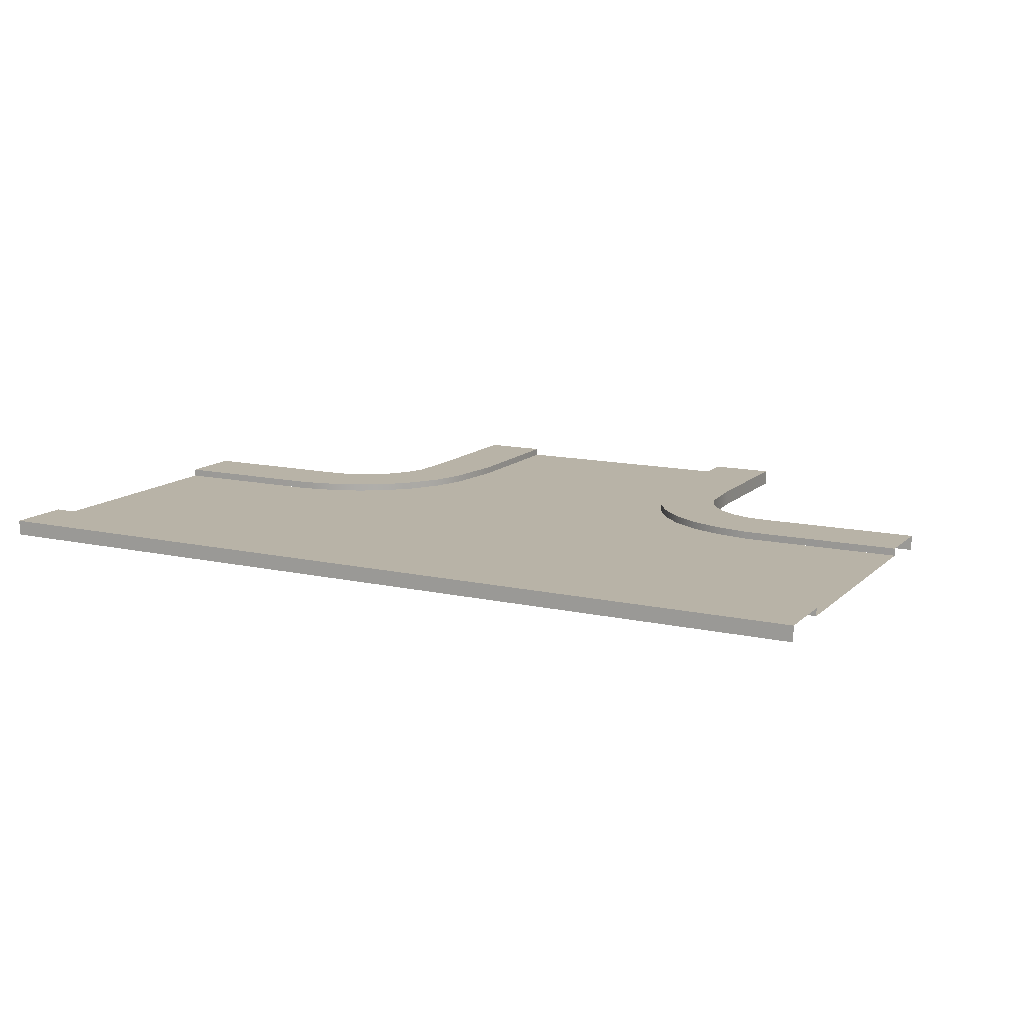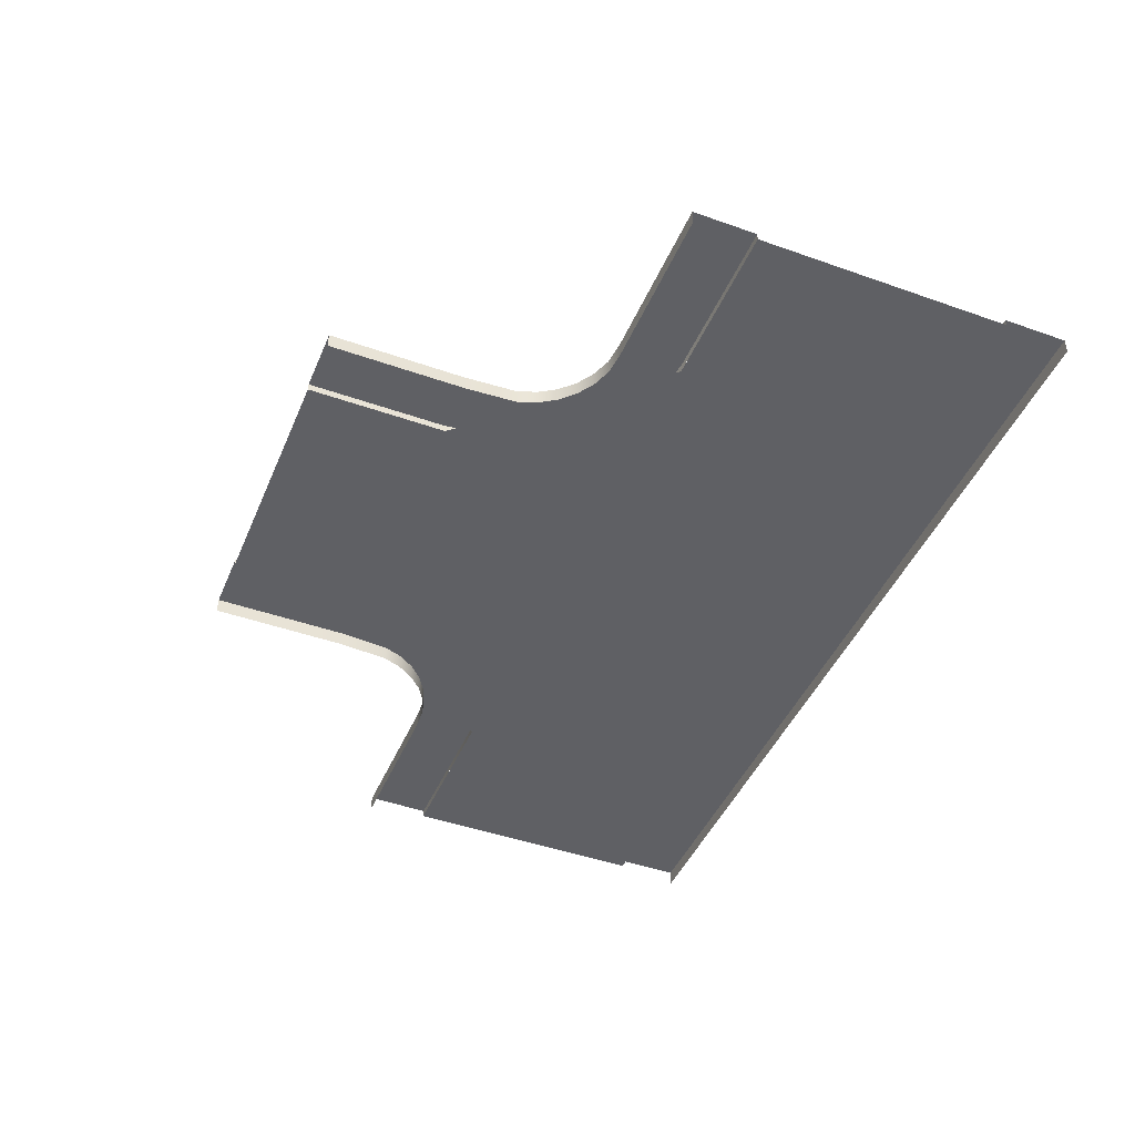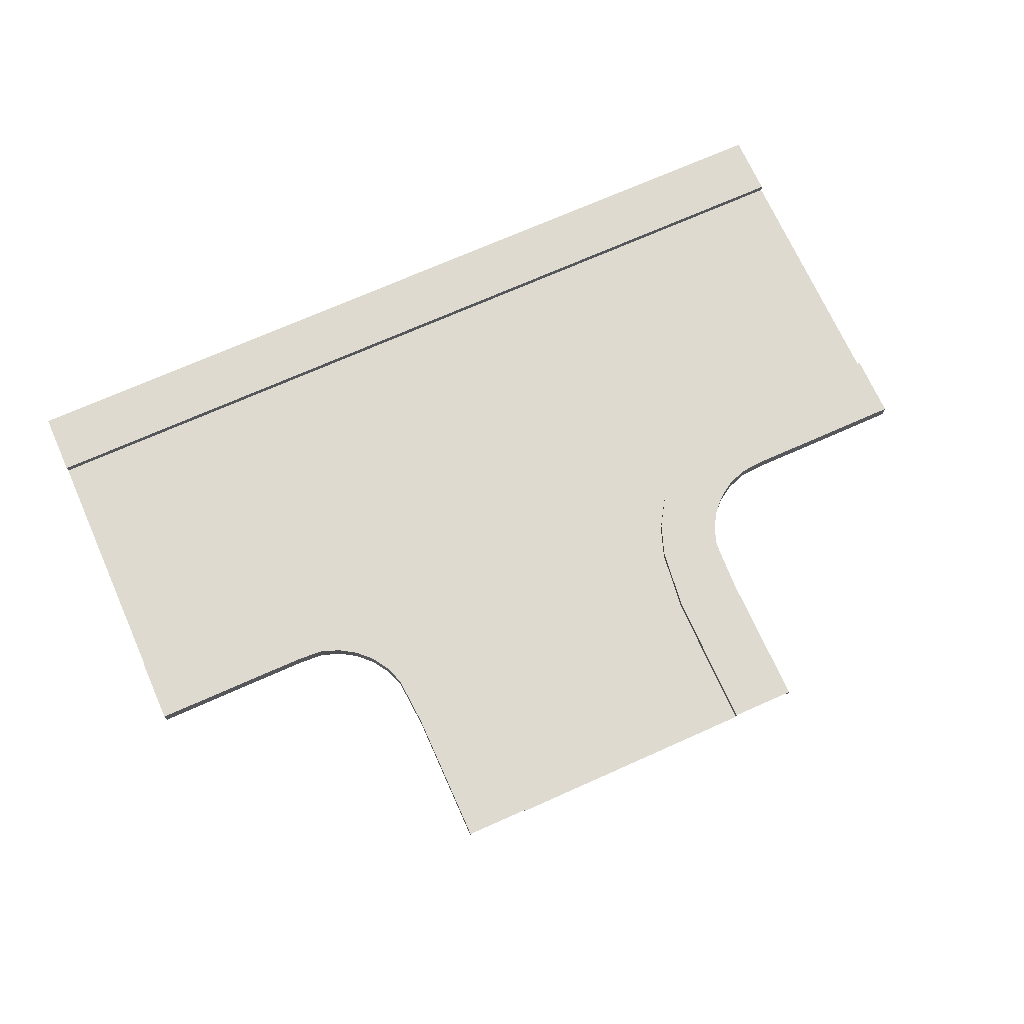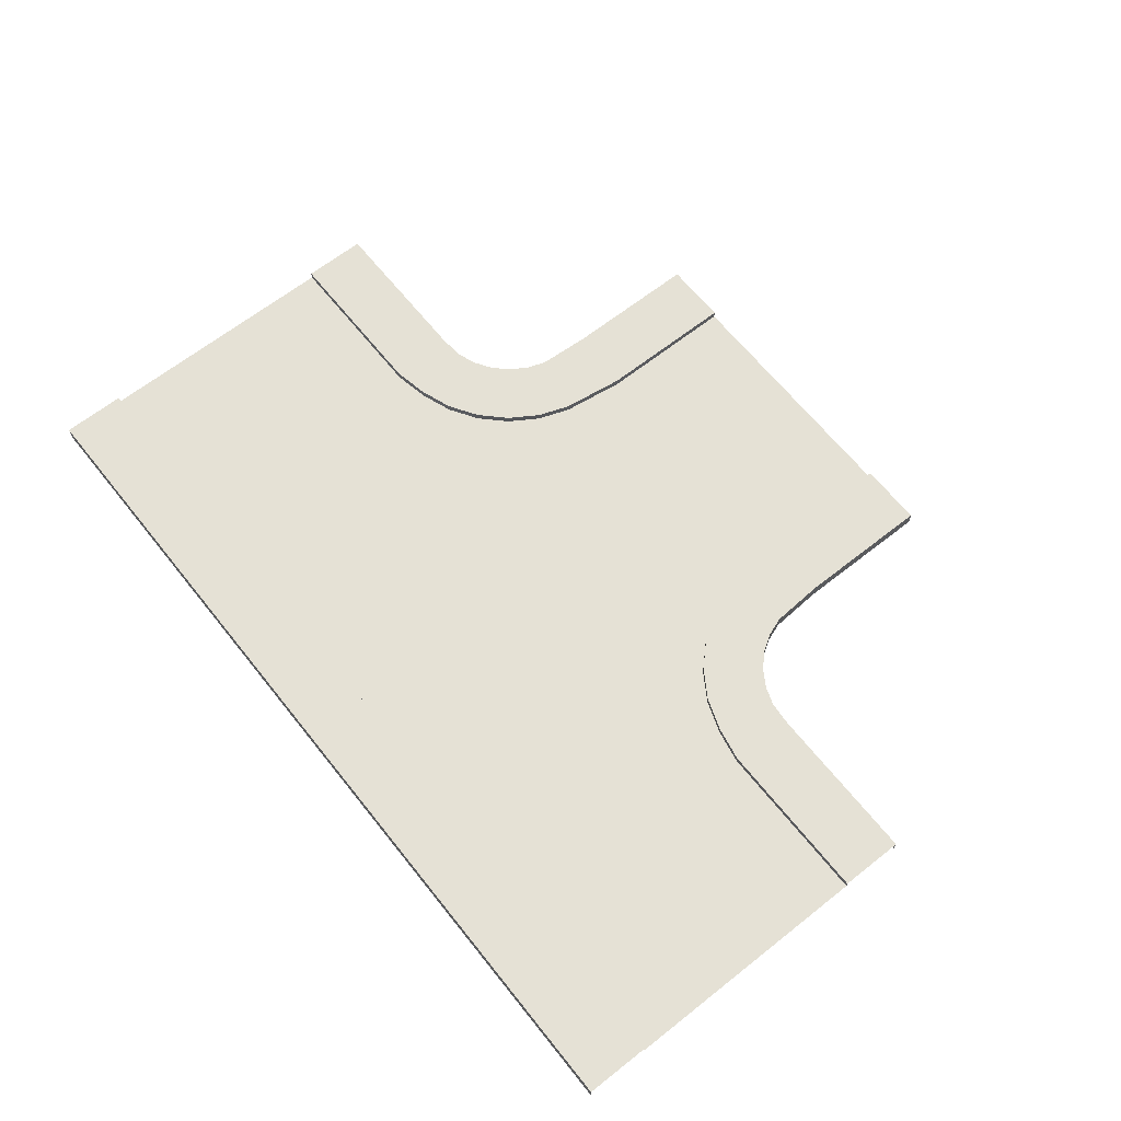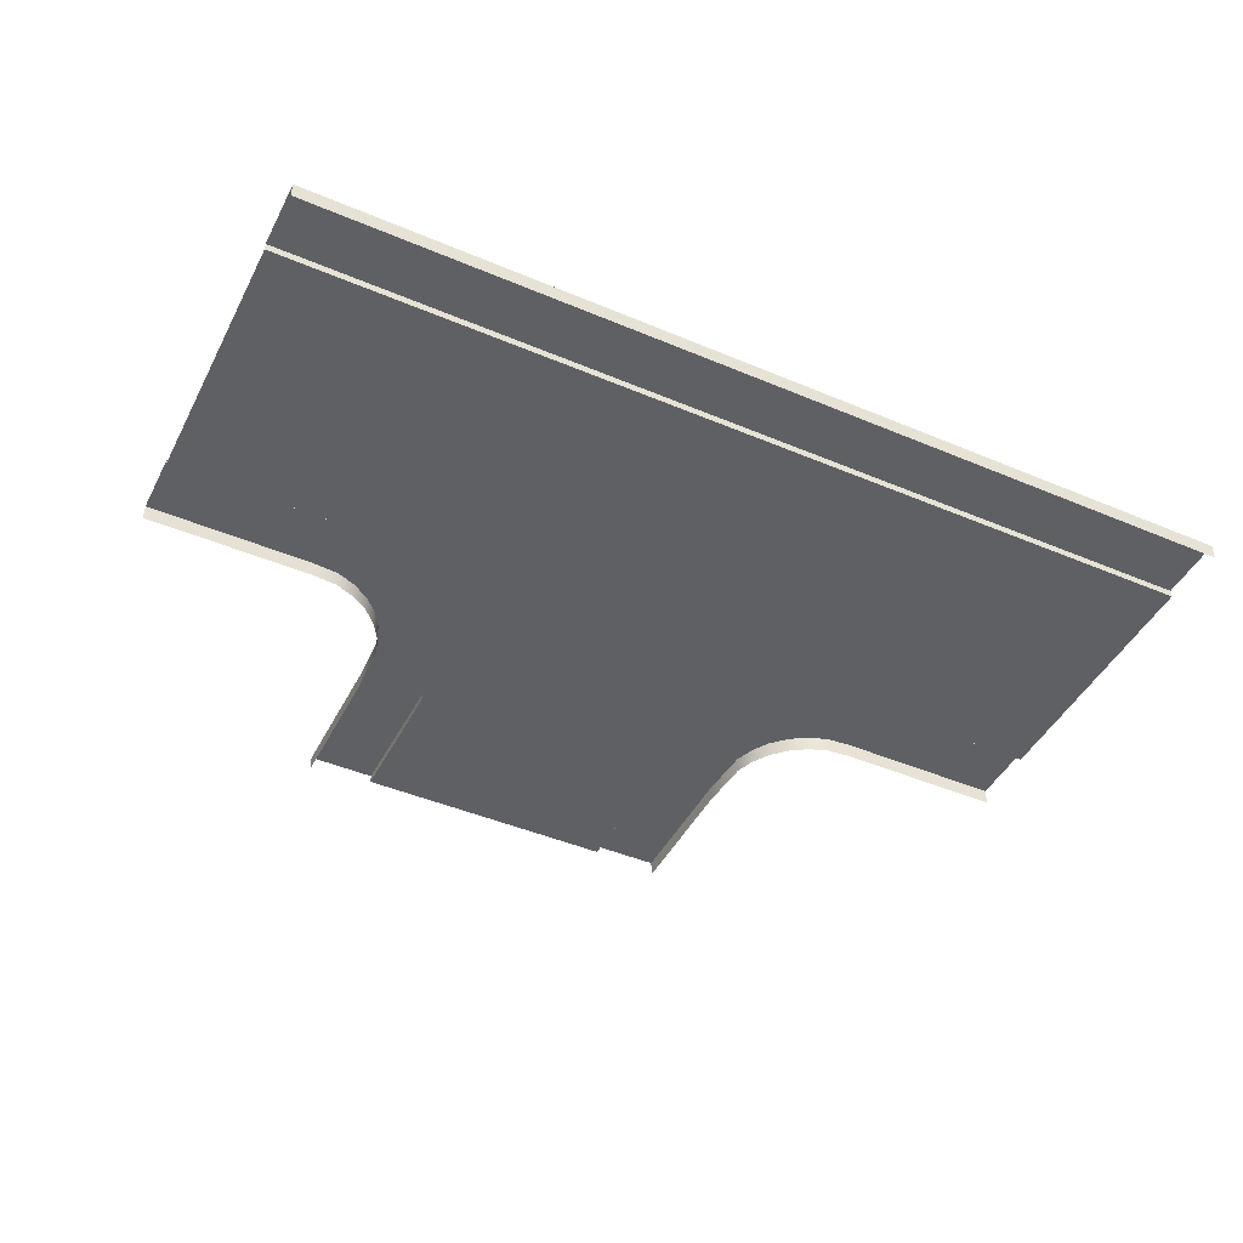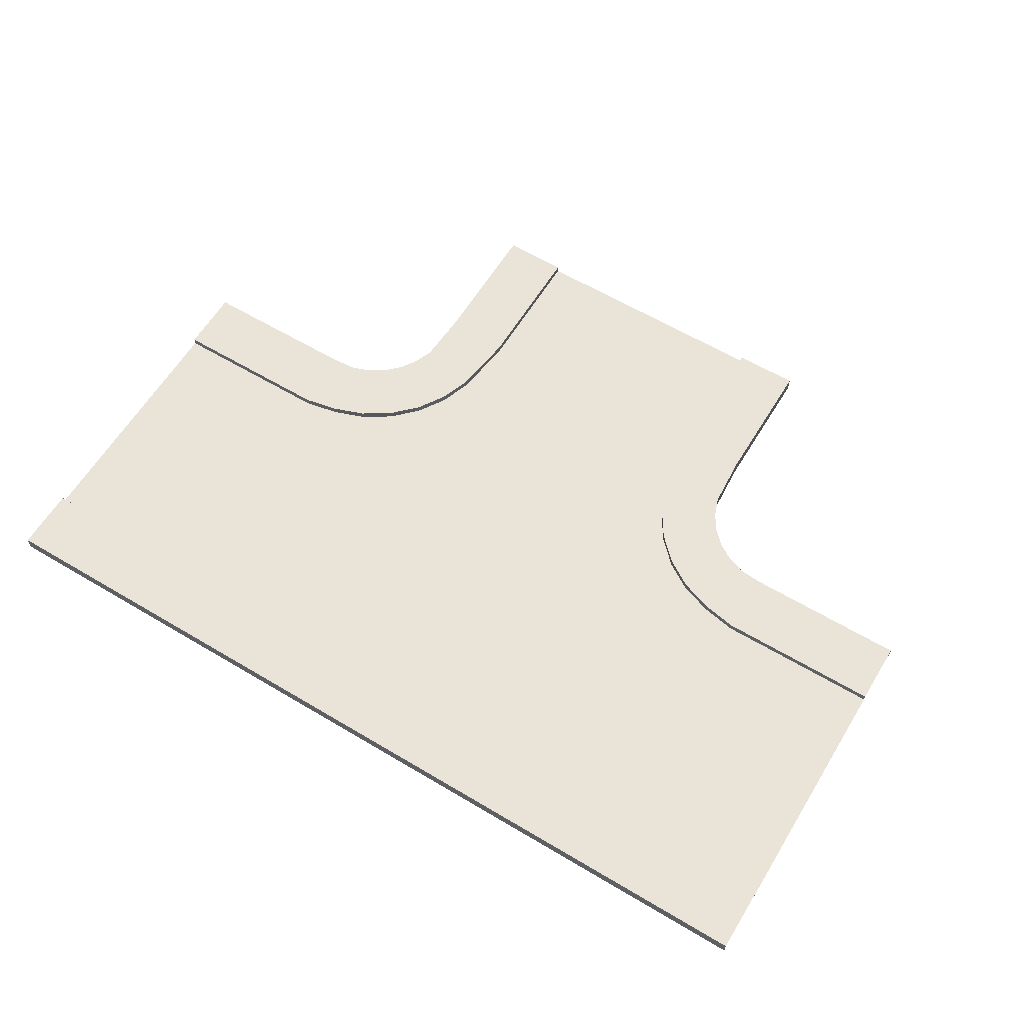
<metadata>
{"format":"obj","ext":"obj","renderer":"f3d","projection":"perspective","resolution":1024,"background":"white","views":[{"elev":12.8,"azim":-152.6,"up":"+Y"},{"elev":-45.0,"azim":67.7,"up":"+Y"},{"elev":70.8,"azim":-24.1,"up":"+Y"},{"elev":64.9,"azim":-128.5,"up":"+Y"},{"elev":-45.0,"azim":153.9,"up":"+Y"},{"elev":61.2,"azim":-148.7,"up":"+Y"}]}
</metadata>
<code>
v -20.02 0.2498 -18
v -14.87 0.2498 -10
v -20.02 0.2498 -10
v -10.02 0.2498 -18
v -10.02 0.2498 -10
v -10.02 0.2498 -0.0002592
v -2.018 0.2498 -4.341
v -2.018 0.2498 -0.0002655
v -10.02 0.2498 -4.341
v -10.02 0.2498 -10
v -2.018 0.2498 -10
v -2.018 0.2498 -4.341
v -2.018 0.2498 -10
v 2.83 0.2498 -10
v -14.87 0.2498 -10
v -10.02 0.2498 -10
v -10.02 0.2498 -4.341
v -2.018 0.2498 -18
v 2.83 0.2498 -10
v -2.018 0.2498 -10
v 7.982 0.2498 -18
v 7.982 0.2498 -10
v -2.018 0.2498 -10
v -10.02 0.2498 -18
v -2.018 0.2498 -18
v -10.02 0.2498 -10
v -2.018 0.4857 -4.34
v -3.442e-05 0.4857 -4.196e-05
v -2.018 0.4857 -4.136e-05
v -3.511e-05 0.4857 -4.232
v -1.762 0.4857 -6.28
v 0.08738 0.4857 -5.848
v -1.407 0.4857 -7.272
v 0.2983 0.4857 -6.438
v -0.8497 0.4857 -8.148
v 0.6308 0.4857 -6.96
v -0.1191 0.4857 -8.878
v 1.068 0.4857 -7.398
v 0.7567 0.4857 -9.436
v 1.591 0.4857 -7.73
v 1.749 0.4857 -9.791
v 2.181 0.4857 -7.941
v 2.83 0.4857 -10
v 2.938 0.4857 -8
v 7.982 0.4857 -10
v 7.982 0.4857 -8
v -2.018 0.2498 -4.34
v -2.018 0.4857 -4.136e-05
v -2.018 0.2498 -0.0002655
v -2.018 0.4857 -4.34
v -1.762 0.2498 -6.28
v -1.762 0.4857 -6.28
v -1.407 0.2498 -7.272
v -1.407 0.4857 -7.272
v -0.8497 0.2498 -8.148
v -0.8497 0.4857 -8.148
v -0.1191 0.2498 -8.878
v -0.1191 0.4857 -8.878
v 0.7567 0.2498 -9.436
v 0.7567 0.4857 -9.436
v 1.749 0.2498 -9.791
v 1.749 0.4857 -9.791
v 2.83 0.2498 -10
v 2.83 0.4857 -10
v 7.982 0.2498 -10
v 7.982 0.4857 -10
v -3.511e-05 0.4857 -4.232
v -3.481e-05 3.69e-05 -4.196e-05
v -3.442e-05 0.4857 -4.196e-05
v -3.502e-05 3.678e-05 -4.232
v 0.08738 0.4857 -5.848
v 0.08738 3.667e-05 -5.848
v 0.2983 0.4857 -6.438
v 0.2983 3.671e-05 -6.438
v 0.6308 0.4857 -6.96
v 0.6308 3.677e-05 -6.96
v 1.068 0.4857 -7.398
v 0.6308 3.677e-05 -6.96
v 0.6308 0.4857 -6.96
v 1.068 3.684e-05 -7.398
v 1.591 0.4857 -7.73
v 1.591 3.694e-05 -7.73
v 2.181 0.4857 -7.941
v 2.181 3.704e-05 -7.941
v 2.938 0.4857 -8
v 2.938 3.729e-05 -8
v 7.982 0.4857 -8
v 7.982 3.829e-05 -8
v -14.87 0.4857 -10
v -20.02 0.4857 -8
v -20.02 0.4857 -10
v -14.98 0.4857 -8
v -13.79 0.4857 -9.791
v -14.22 0.4857 -7.941
v -12.8 0.4857 -9.436
v -13.63 0.4857 -7.73
v -11.92 0.4857 -8.878
v -13.11 0.4857 -7.398
v -11.19 0.4857 -8.148
v -12.67 0.4857 -6.96
v -10.63 0.4857 -7.272
v -12.34 0.4857 -6.438
v -10.28 0.4857 -6.28
v -12.13 0.4857 -5.848
v -10.02 0.4857 -4.34
v -12.02 0.4857 -4.232
v -10.02 0.4857 -2.941e-05
v -12.02 0.4857 -2.69e-05
v -14.87 0.2498 -10
v -20.02 0.4857 -10
v -20.02 0.2498 -10
v -14.87 0.4857 -10
v -13.79 0.2498 -9.791
v -13.79 0.4857 -9.791
v -12.8 0.2498 -9.436
v -12.8 0.4857 -9.436
v -11.92 0.2498 -8.878
v -11.92 0.4857 -8.878
v -11.19 0.2498 -8.148
v -11.19 0.4857 -8.148
v -10.63 0.2498 -7.272
v -10.63 0.4857 -7.272
v -10.28 0.2498 -6.28
v -10.28 0.4857 -6.28
v -10.02 0.2498 -4.34
v -10.02 0.4857 -4.34
v -10.02 0.2498 -0.0002592
v -10.02 0.4857 -2.941e-05
v -14.98 0.4857 -8
v -20.02 3.34e-05 -8
v -20.02 0.4857 -8
v -14.98 3.416e-05 -8
v -14.22 0.4857 -7.941
v -14.22 3.417e-05 -7.941
v -13.63 0.4857 -7.73
v -13.63 3.427e-05 -7.73
v -13.11 0.4857 -7.398
v -13.11 3.436e-05 -7.398
v -12.67 0.4857 -6.96
v -13.11 3.436e-05 -7.398
v -13.11 0.4857 -7.398
v -12.67 3.444e-05 -6.96
v -12.34 0.4857 -6.438
v -12.34 3.45e-05 -6.438
v -12.13 0.4857 -5.848
v -12.13 3.454e-05 -5.848
v -12.02 0.4857 -4.232
v -12.02 3.467e-05 -4.232
v -12.02 0.4857 -2.69e-05
v -12.02 3.479e-05 -2.69e-05
v 7.982 0.4857 -20
v -20.02 0.4857 -18
v -20.02 0.4857 -20
v 7.982 0.4857 -18
v -20.02 0.4857 -18
v 7.982 0.2498 -18
v -20.02 0.2498 -18
v 7.982 0.4857 -18
v 7.982 3.775e-05 -20
v -20.02 0.4857 -20
v -20.02 3.31e-05 -20
v 7.982 0.4857 -20
g Two_Lane_18
f 3 2 1
f 1 2 4
f 4 2 5
f 8 7 6
f 6 7 9
f 9 7 10
f 10 7 11
f 14 13 12
f 17 16 15
f 20 19 18
f 18 19 21
f 21 19 22
f 25 24 23
f 26 23 24
f 29 28 27
f 30 27 28
f 27 30 31
f 32 31 30
f 31 32 33
f 34 33 32
f 33 34 35
f 36 35 34
f 35 36 37
f 38 37 36
f 37 38 39
f 40 39 38
f 39 40 41
f 42 41 40
f 41 42 43
f 44 43 42
f 43 44 45
f 46 45 44
f 49 48 47
f 50 47 48
f 47 50 51
f 52 51 50
f 51 52 53
f 54 53 52
f 53 54 55
f 56 55 54
f 55 56 57
f 58 57 56
f 57 58 59
f 60 59 58
f 59 60 61
f 62 61 60
f 61 62 63
f 64 63 62
f 63 64 65
f 66 65 64
f 69 68 67
f 70 67 68
f 67 70 71
f 72 71 70
f 71 72 73
f 74 73 72
f 73 74 75
f 76 75 74
f 79 78 77
f 80 77 78
f 77 80 81
f 82 81 80
f 81 82 83
f 84 83 82
f 83 84 85
f 86 85 84
f 85 86 87
f 88 87 86
f 91 90 89
f 92 89 90
f 89 92 93
f 94 93 92
f 93 94 95
f 96 95 94
f 95 96 97
f 98 97 96
f 97 98 99
f 100 99 98
f 99 100 101
f 102 101 100
f 101 102 103
f 104 103 102
f 103 104 105
f 106 105 104
f 105 106 107
f 108 107 106
f 111 110 109
f 112 109 110
f 109 112 113
f 114 113 112
f 113 114 115
f 116 115 114
f 115 116 117
f 118 117 116
f 117 118 119
f 120 119 118
f 119 120 121
f 122 121 120
f 121 122 123
f 124 123 122
f 123 124 125
f 126 125 124
f 125 126 127
f 128 127 126
f 131 130 129
f 132 129 130
f 129 132 133
f 134 133 132
f 133 134 135
f 136 135 134
f 135 136 137
f 138 137 136
f 141 140 139
f 142 139 140
f 139 142 143
f 144 143 142
f 143 144 145
f 146 145 144
f 145 146 147
f 148 147 146
f 147 148 149
f 150 149 148
f 153 152 151
f 154 151 152
f 157 156 155
f 158 155 156
f 161 160 159
f 162 159 160

</code>
